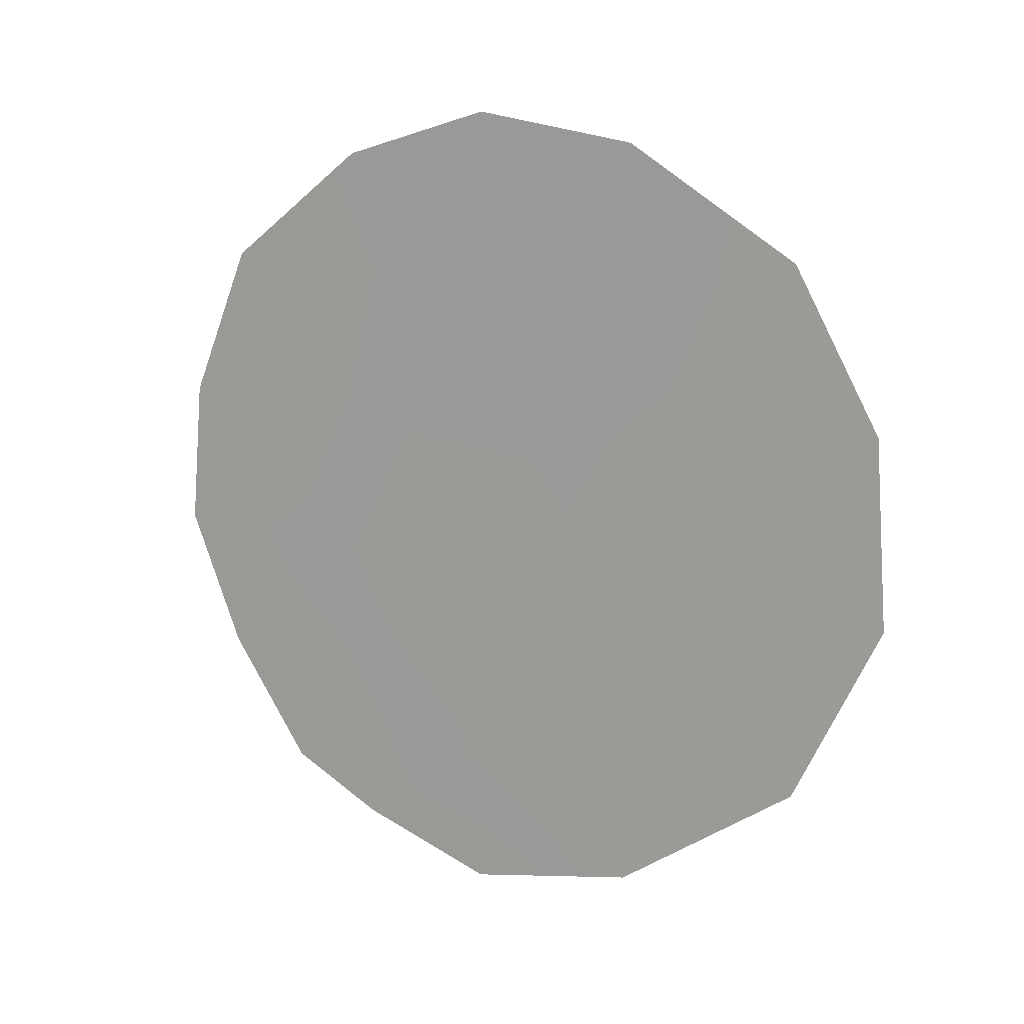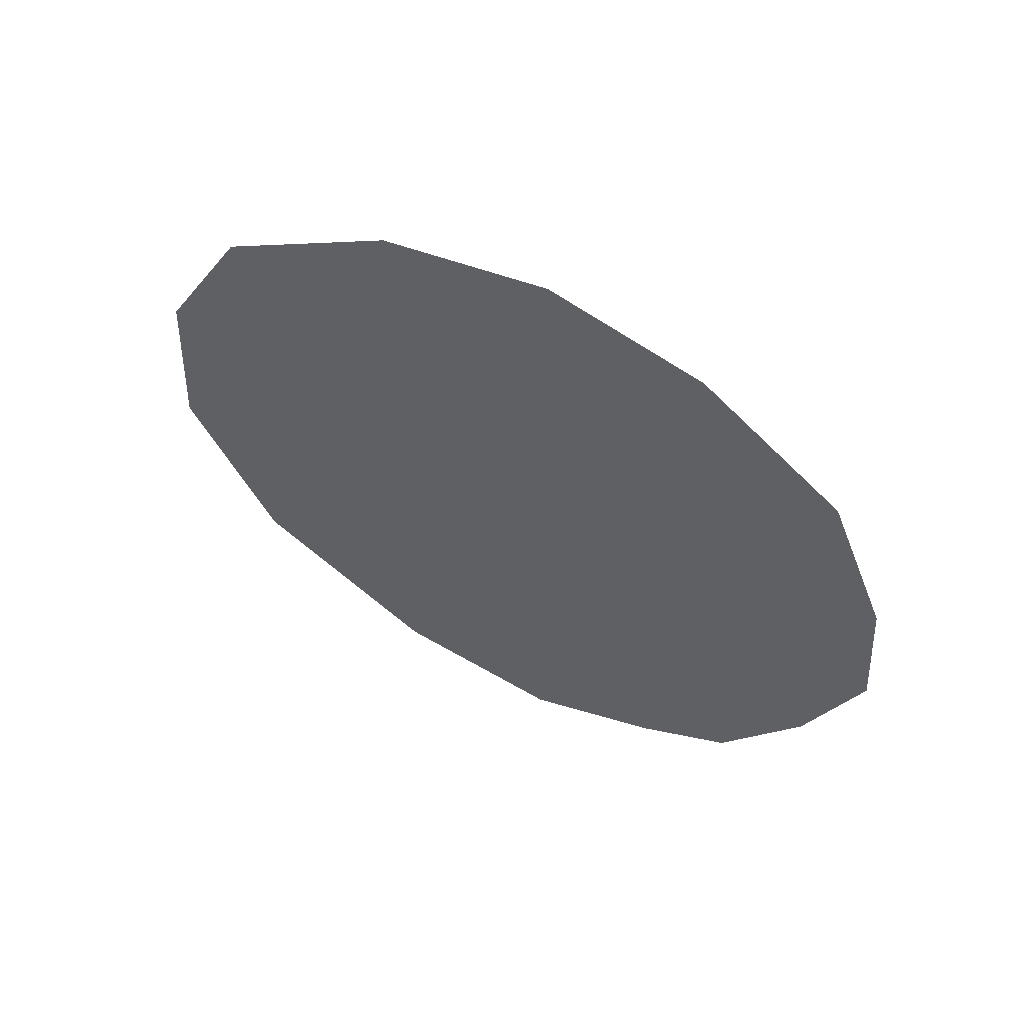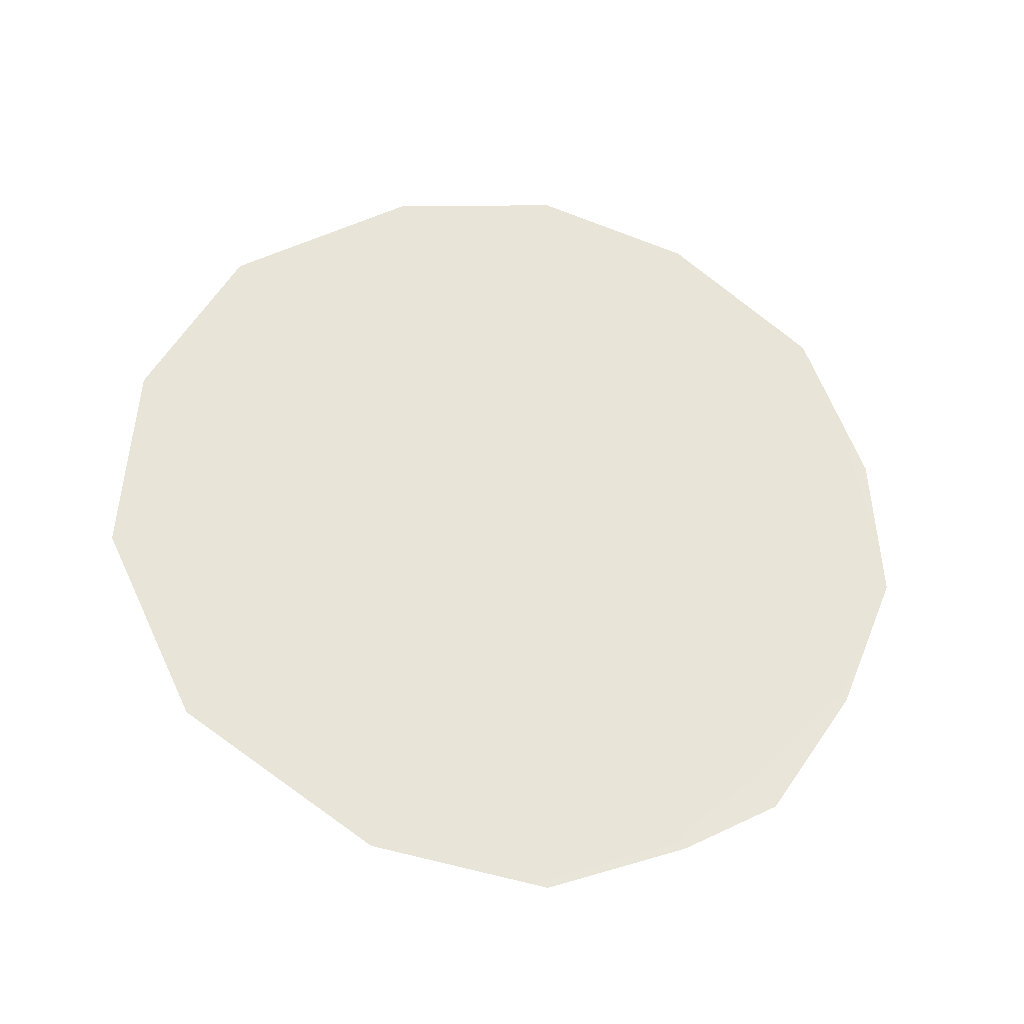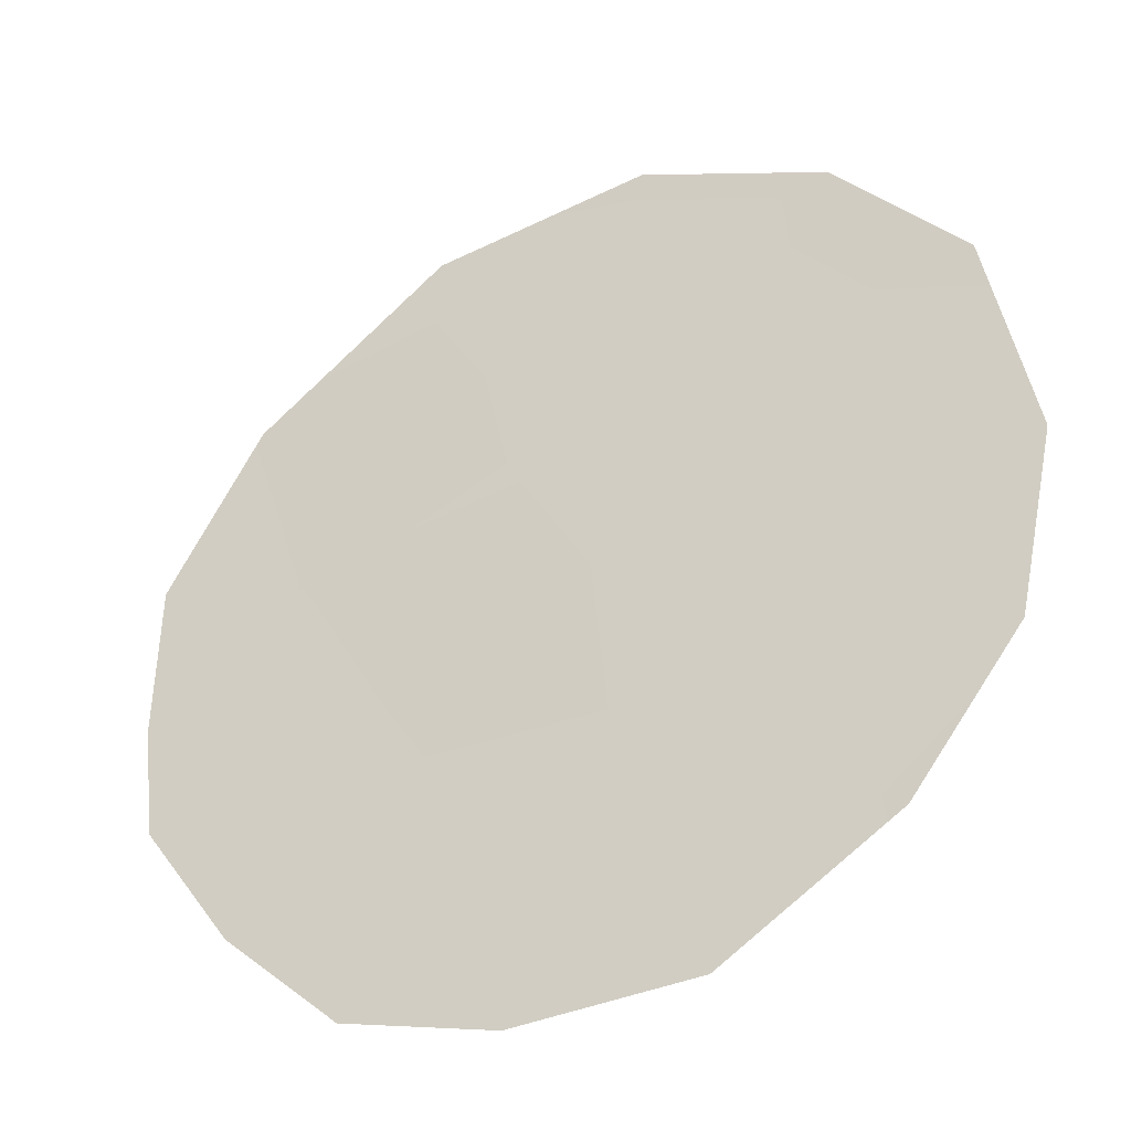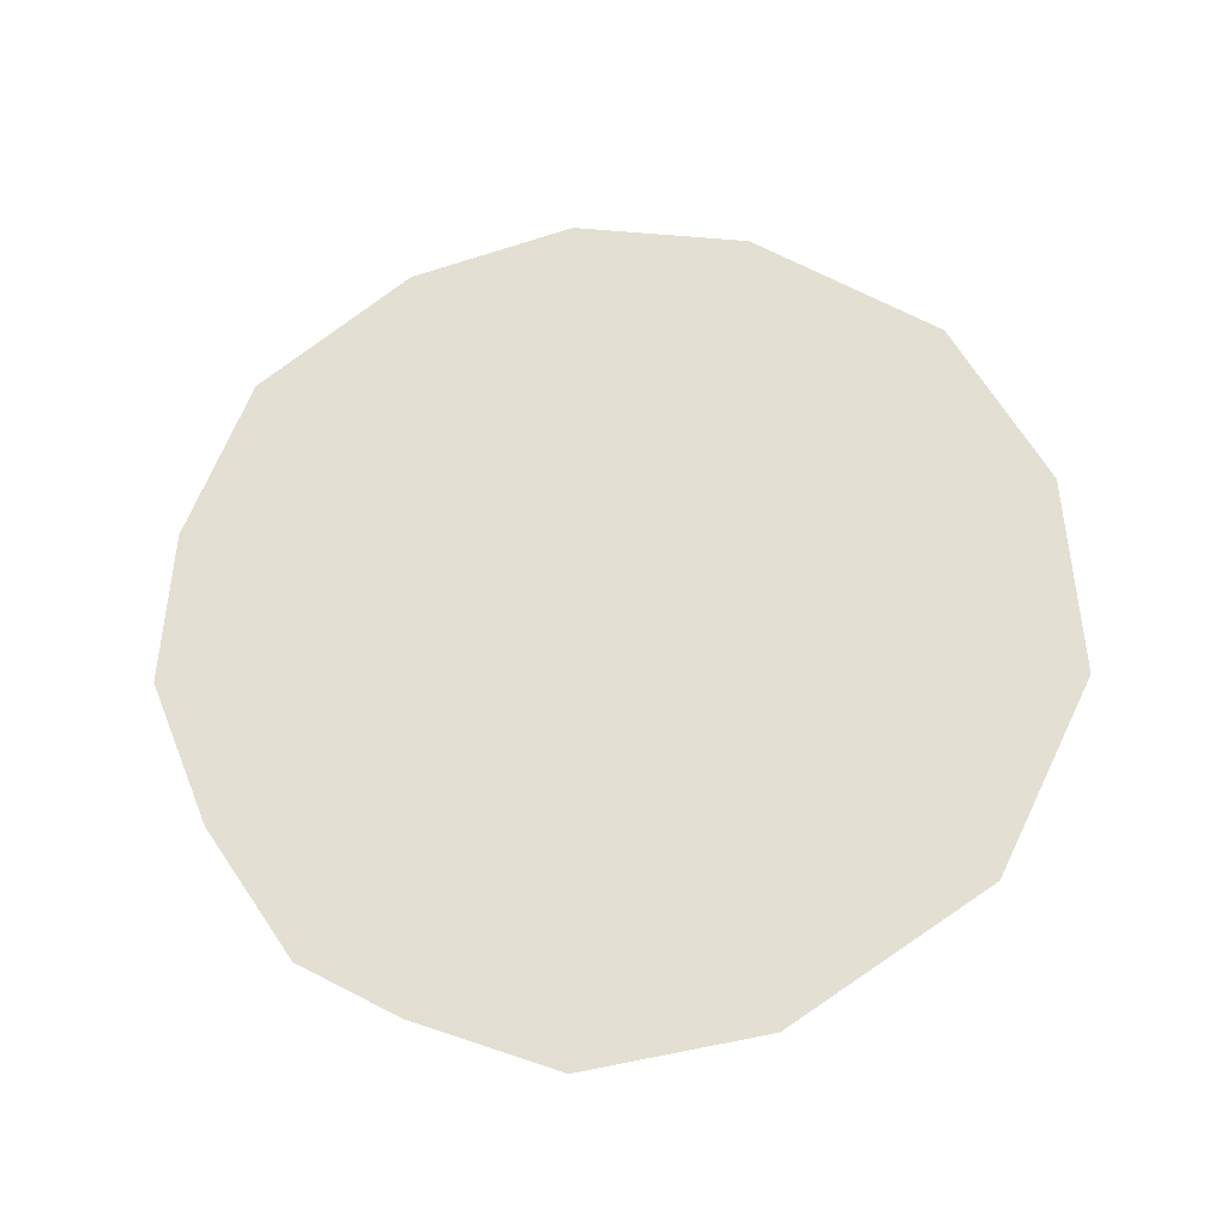
<metadata>
{"format":"obj","ext":"obj","renderer":"f3d","projection":"perspective","resolution":1024,"background":"white","views":[{"elev":13.4,"azim":-97.2,"up":"+Y"},{"elev":58.2,"azim":82.4,"up":"+Y"},{"elev":-31.3,"azim":44.7,"up":"+Y"},{"elev":1.9,"azim":124.2,"up":"+Z"},{"elev":-25.7,"azim":-119.0,"up":"+Y"}]}
</metadata>
<code>
v 71.63 -17.95 70.64
v 72.72 -17.66 69.05
v 70.85 -21.11 71.68
v 70.09 -19.5 72.81
v 69.92 -15.58 73.18
v 69.31 -17.43 74.01
v 72.02 -23.49 69.9
v 73.16 -14.55 68.49
v 74.07 -15.84 67.13
v 74.5 -19.31 66.42
v 69.18 -19.63 74.12
v 73.55 -22.32 67.72
v 74.12 -20.9 66.94
v 70.91 -23.15 71.52
v 74.45 -17.61 66.54
v 72.17 -14.01 69.95
v 72.39 -19.66 69.48
v 70.97 -16.31 71.63
v 71.08 -14.32 71.53
v 71.91 -15.98 70.28
v 73.05 -21.22 68.47
v 69.73 -21.73 73.27
v 72.93 -22.91 68.6
v 72.96 -15.84 68.76
v 71.95 -21.73 70.05
v 73.46 -19.36 67.93
v 71.25 -19.62 71.13
v 70.49 -17.69 72.28
v 73.69 -17.57 67.64
f 20 18 19
f 24 8 9
f 18 1 28
f 24 16 8
f 6 5 28
f 1 2 17
f 19 16 20
f 1 20 2
f 2 20 24
f 18 5 19
f 4 11 6
f 18 20 1
f 27 3 4
f 21 13 12
f 13 21 26
f 7 14 25
f 3 25 14
f 1 17 27
f 3 14 22
f 3 22 4
f 22 11 4
f 17 2 26
f 26 29 10
f 21 17 26
f 25 21 23
f 23 7 25
f 16 24 20
f 2 24 29
f 29 9 15
f 29 24 9
f 17 25 27
f 17 21 25
f 12 23 21
f 10 29 15
f 13 26 10
f 28 1 27
f 6 28 4
f 18 28 5
f 2 29 26
f 4 28 27
f 27 25 3

</code>
